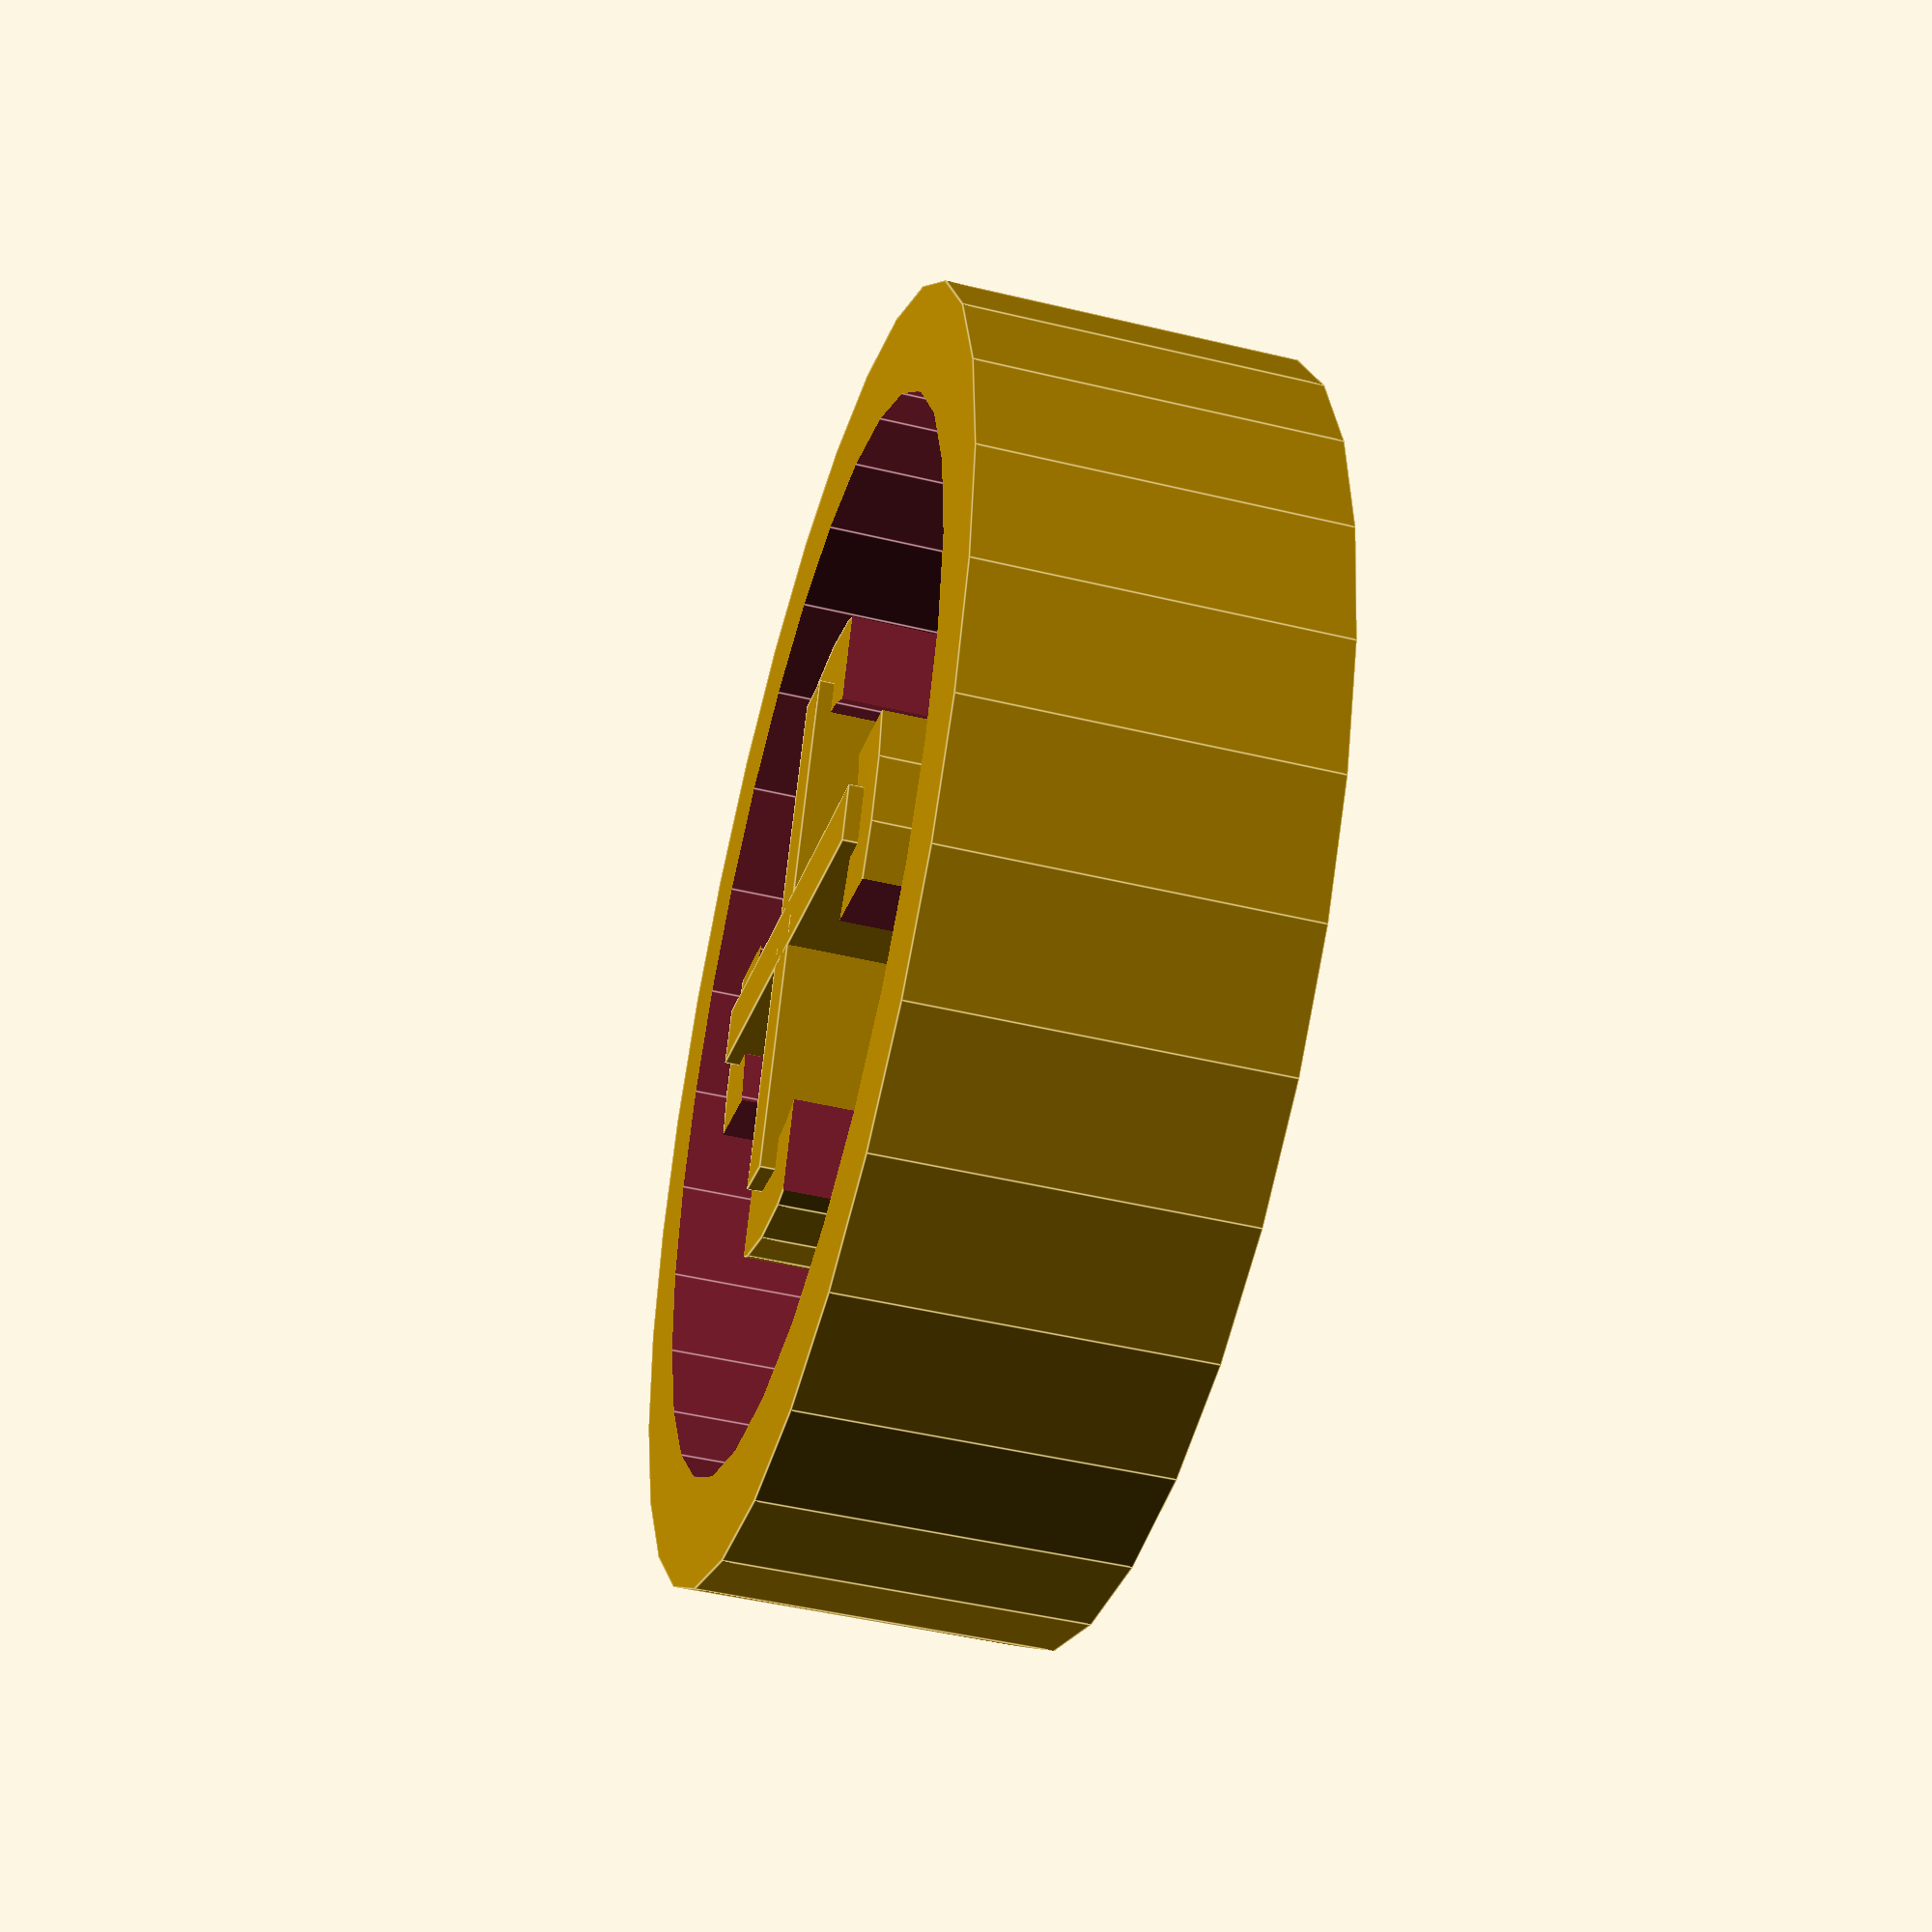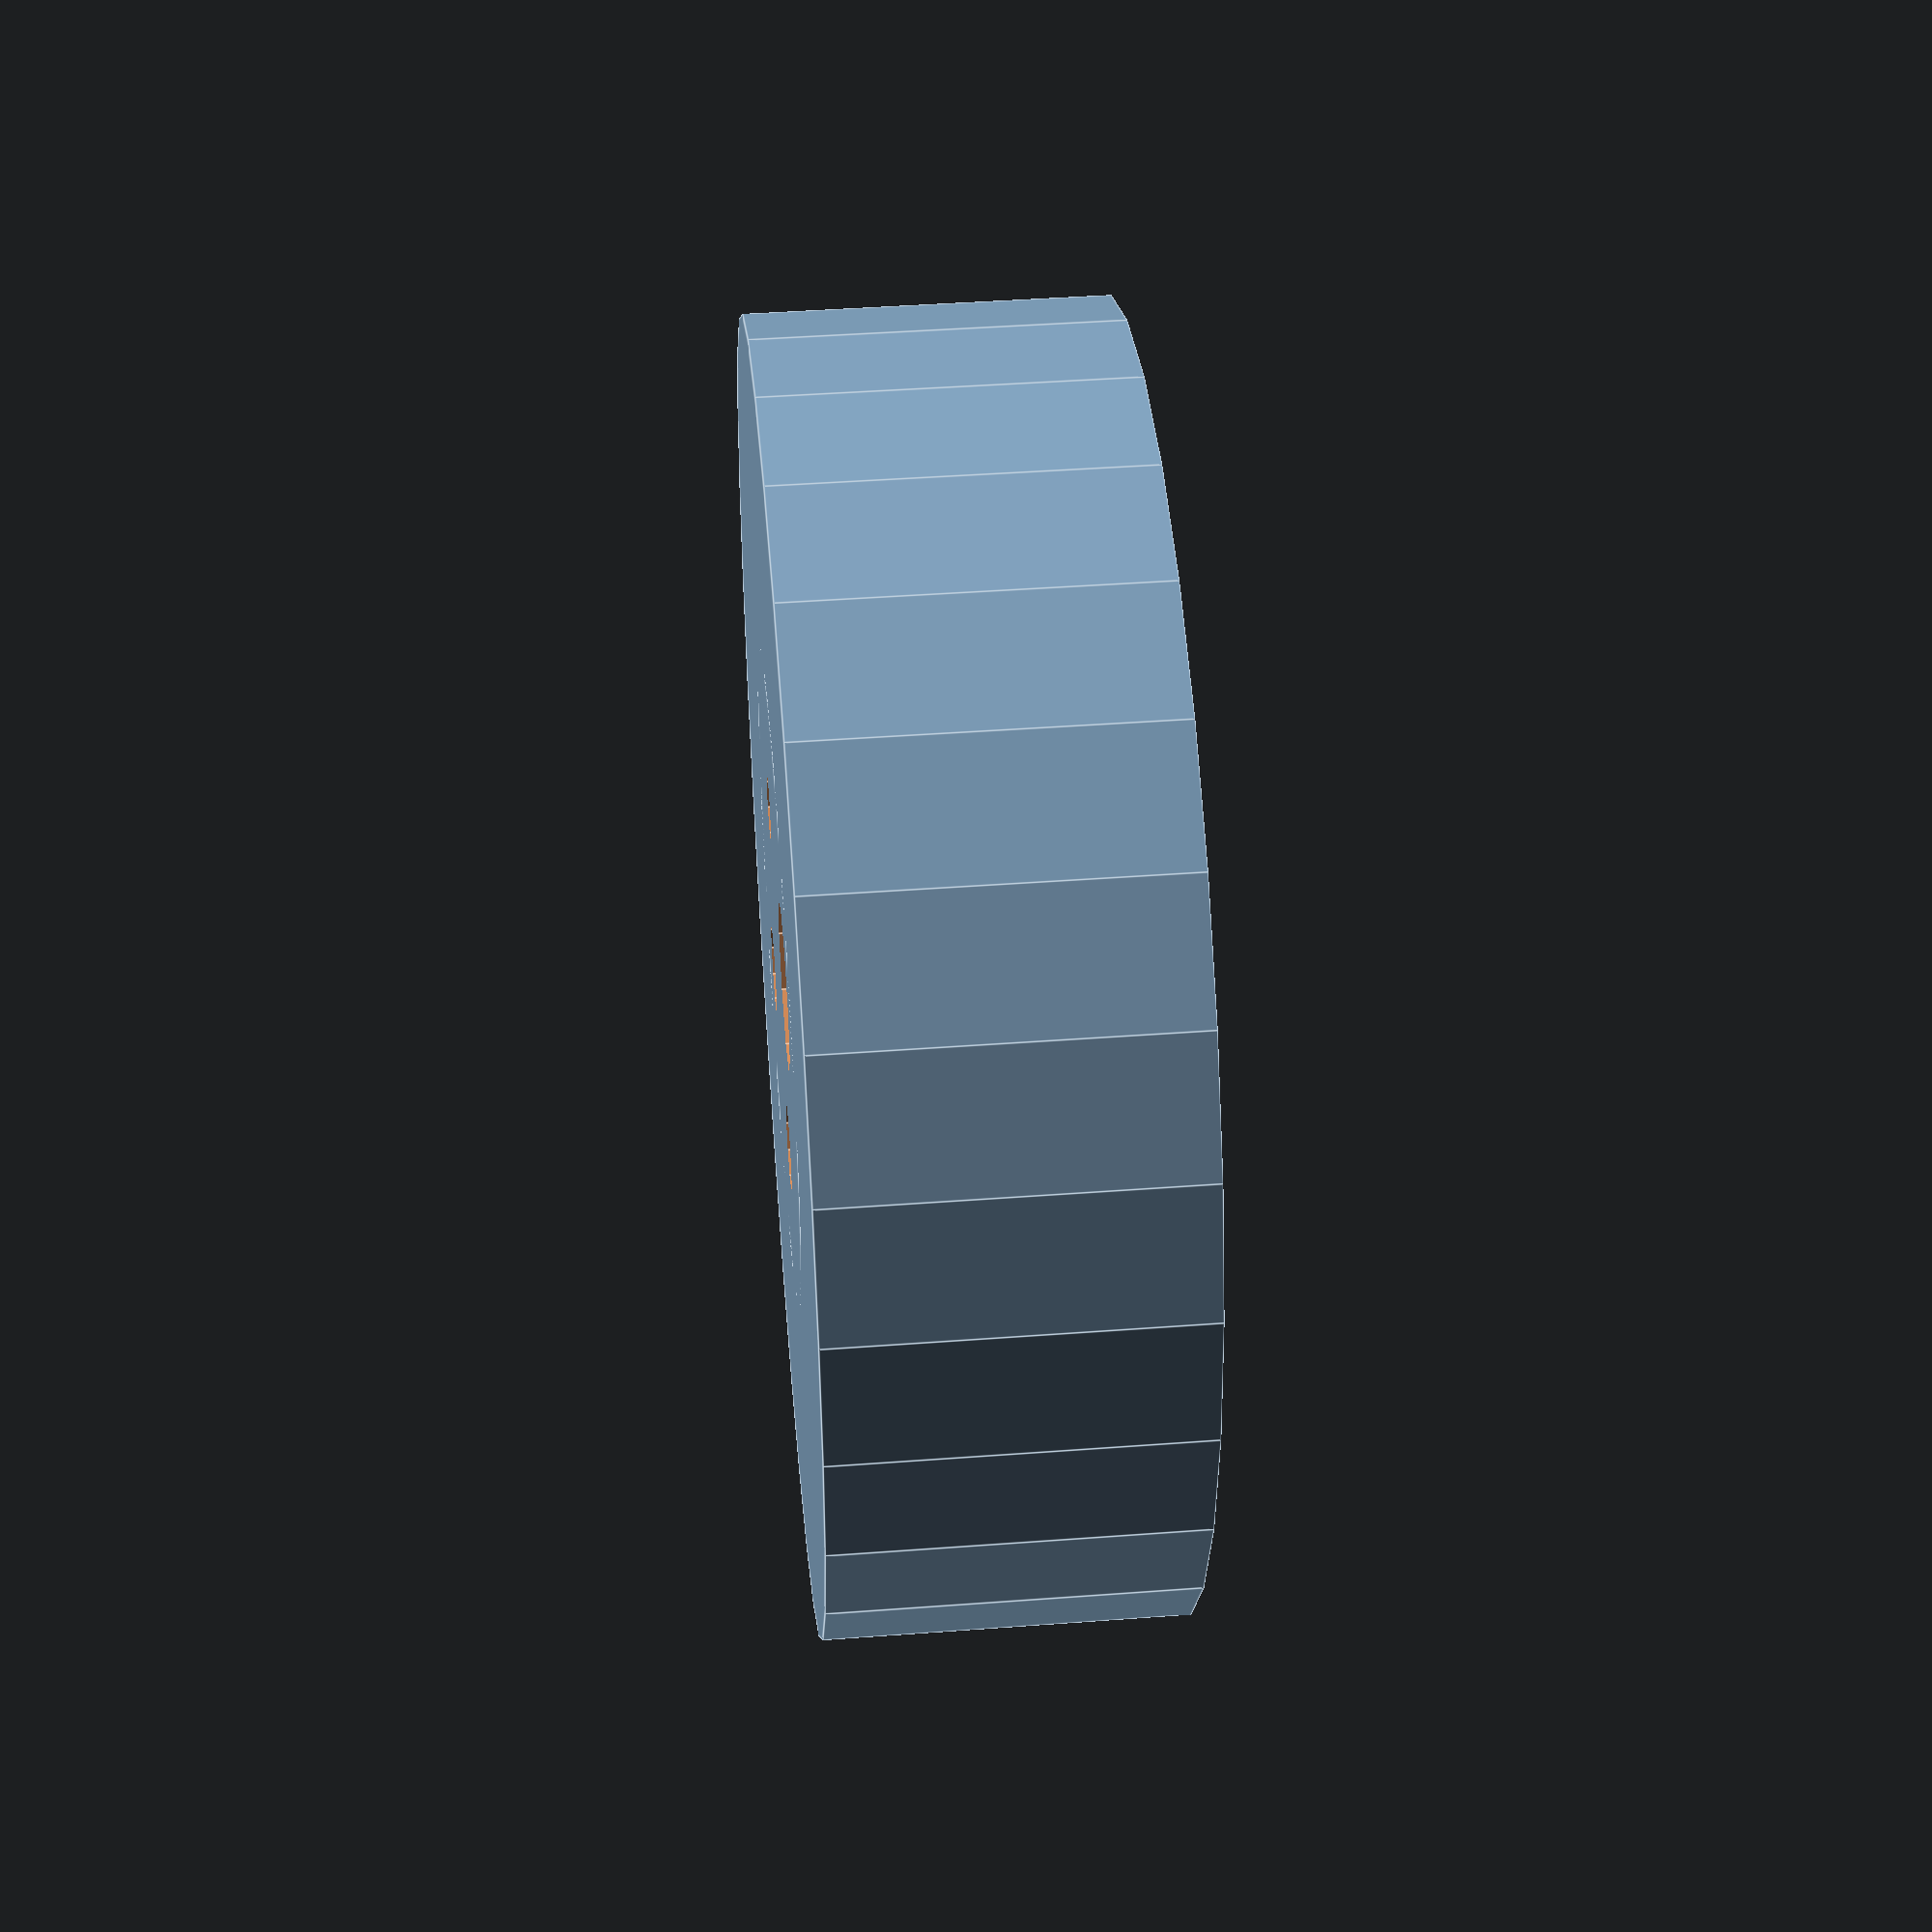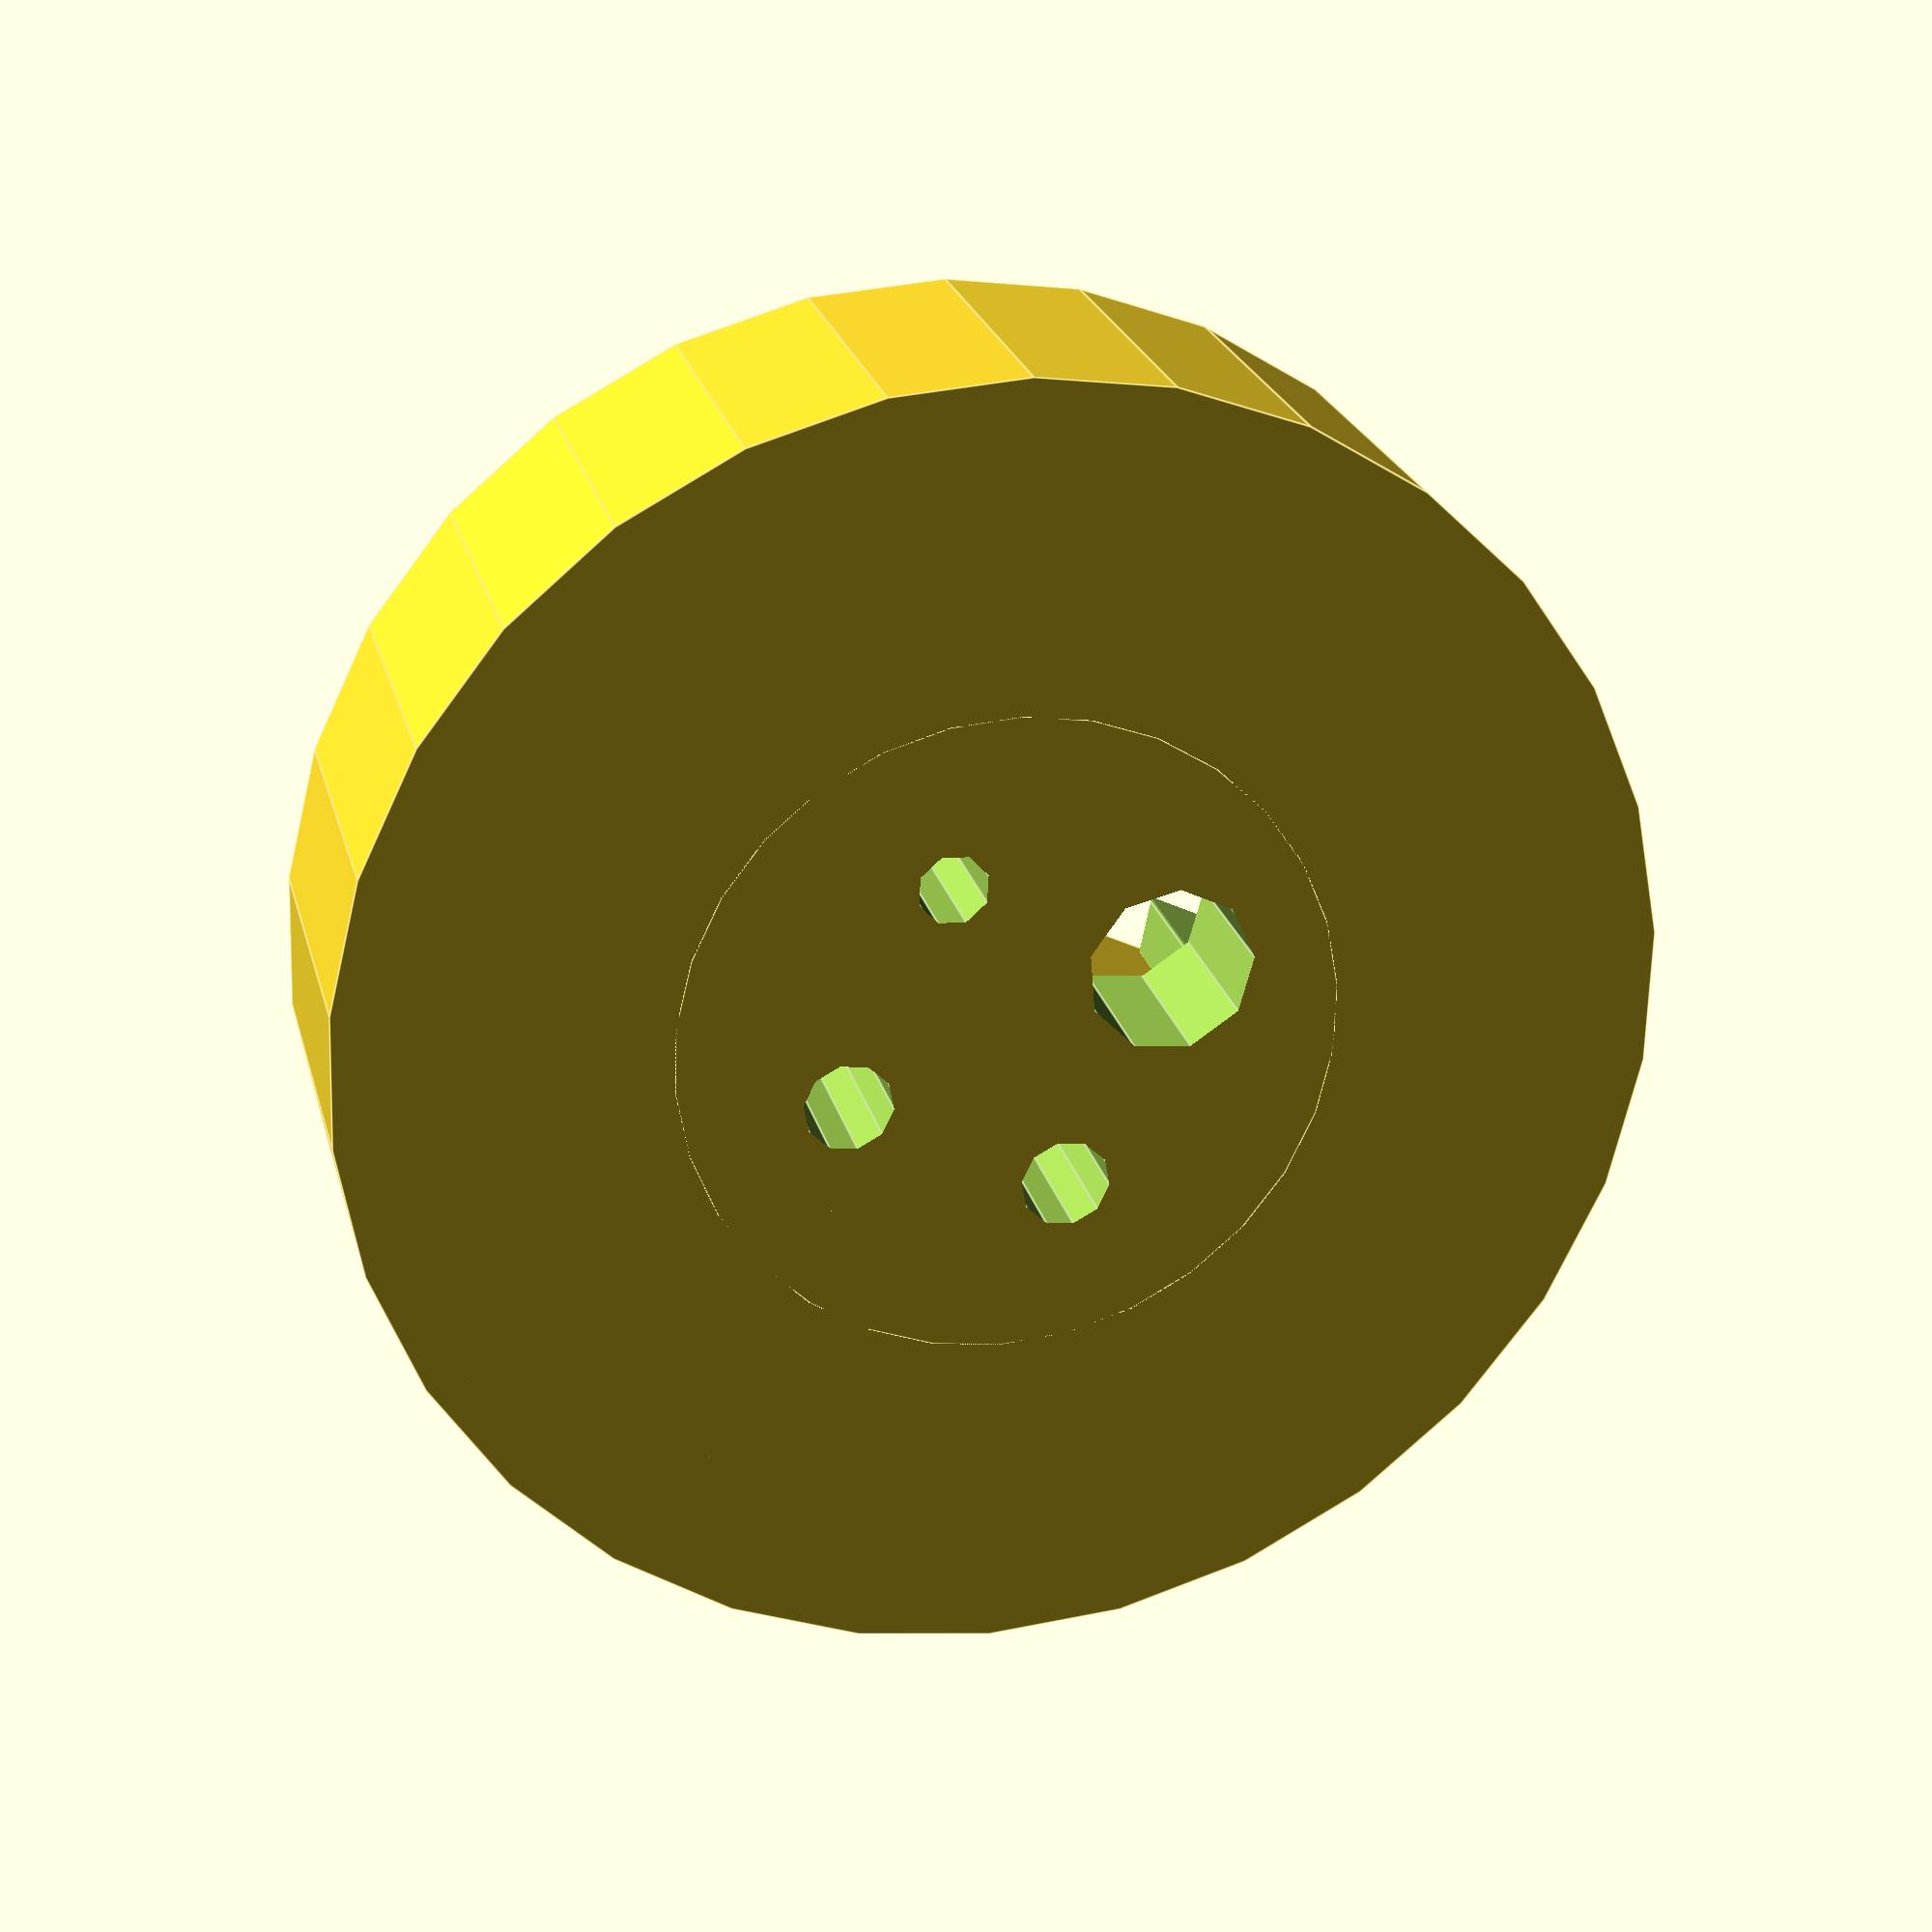
<openscad>
// 250mL
insideradius = 11;
outsideradius = 18.3;

// 100mL
//insideradius = 9.3;
//outsideradius = 16.1;

// Loose fitting
//insideradius = 9;
//outsideradius = 16.5;
height = 12;
inletradius = 1.5;
filterradius= 2.8;
inducerradius = 1.2;
sampleradius = 1.5;
c0 = 14;
t0 = 10;  // tab spacing
tt = 3;   // tab thickness
i0 = 4;  //inlet spacing

module cross() {
   cube([7+insideradius,2,height-3],center=true);
   cube([2,7+insideradius,height-3],center=true);
}

module base(size) {

    difference() {
     cylinder(r=outsideradius+(outsideradius/5),
            h=size,center=true);
     translate([0,0,size/2])
        cylinder(r=outsideradius,h=size,center=true);
    } 
}
module tabs(size) {
    difference() {
     cylinder(r=insideradius,h=size,center=true);
     translate([0,0,size/2])
        cylinder(r=insideradius-tt,h=size,center=true);
     translate([t0,t0,0])
		    cube([c0,c0,height+2],center=true);
     translate([-t0,-t0,0])
		    cube([c0,c0,height+2],center=true);
     translate([-t0,t0,0])
		    cube([c0,c0,height+2],center=true);
     translate([t0,-t0,0])
		    cube([c0,c0,height+2],center=true);
    } 
}
module cap() {
	base(height);
 // rotate([0,0,45])
    tabs(height);
}
module septa() {
     difference() {
        cap();
        translate([i0,i0,0])
			      cylinder(r=inletradius,h=30,center=true,$fn=10);
        translate([-i0,-i0,0])
			      cylinder(r=filterradius,h=30,center=true);
        translate([-i0,i0,0])
			      cylinder(r=inducerradius,h=30,center=true,$fn=8);
        translate([i0,-i0,0])
			      cylinder(r=sampleradius,h=30,center=true,$fn=10);

     }
}
septa();
translate([0,0,2]) cross();

</openscad>
<views>
elev=226.2 azim=110.7 roll=105.4 proj=p view=edges
elev=317.3 azim=84.8 roll=264.9 proj=p view=edges
elev=157.2 azim=244.3 roll=13.3 proj=p view=edges
</views>
